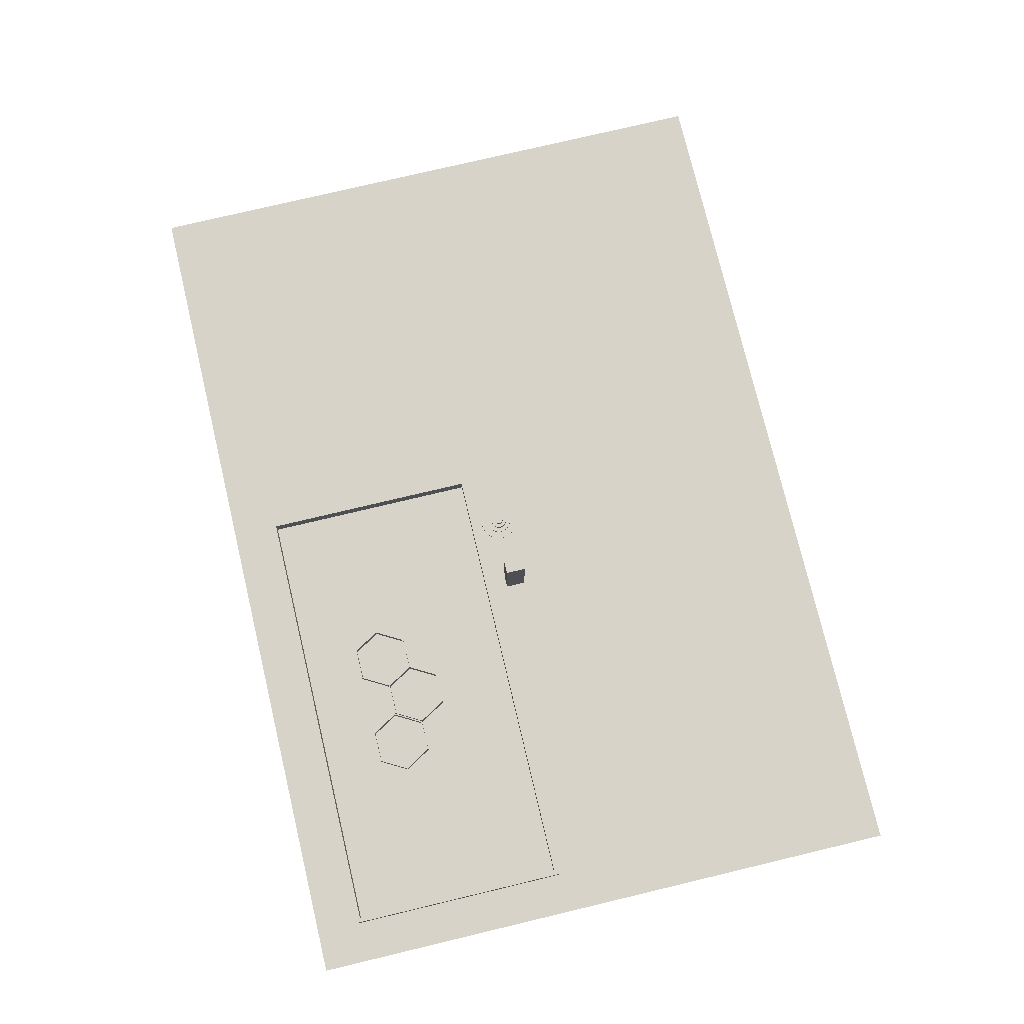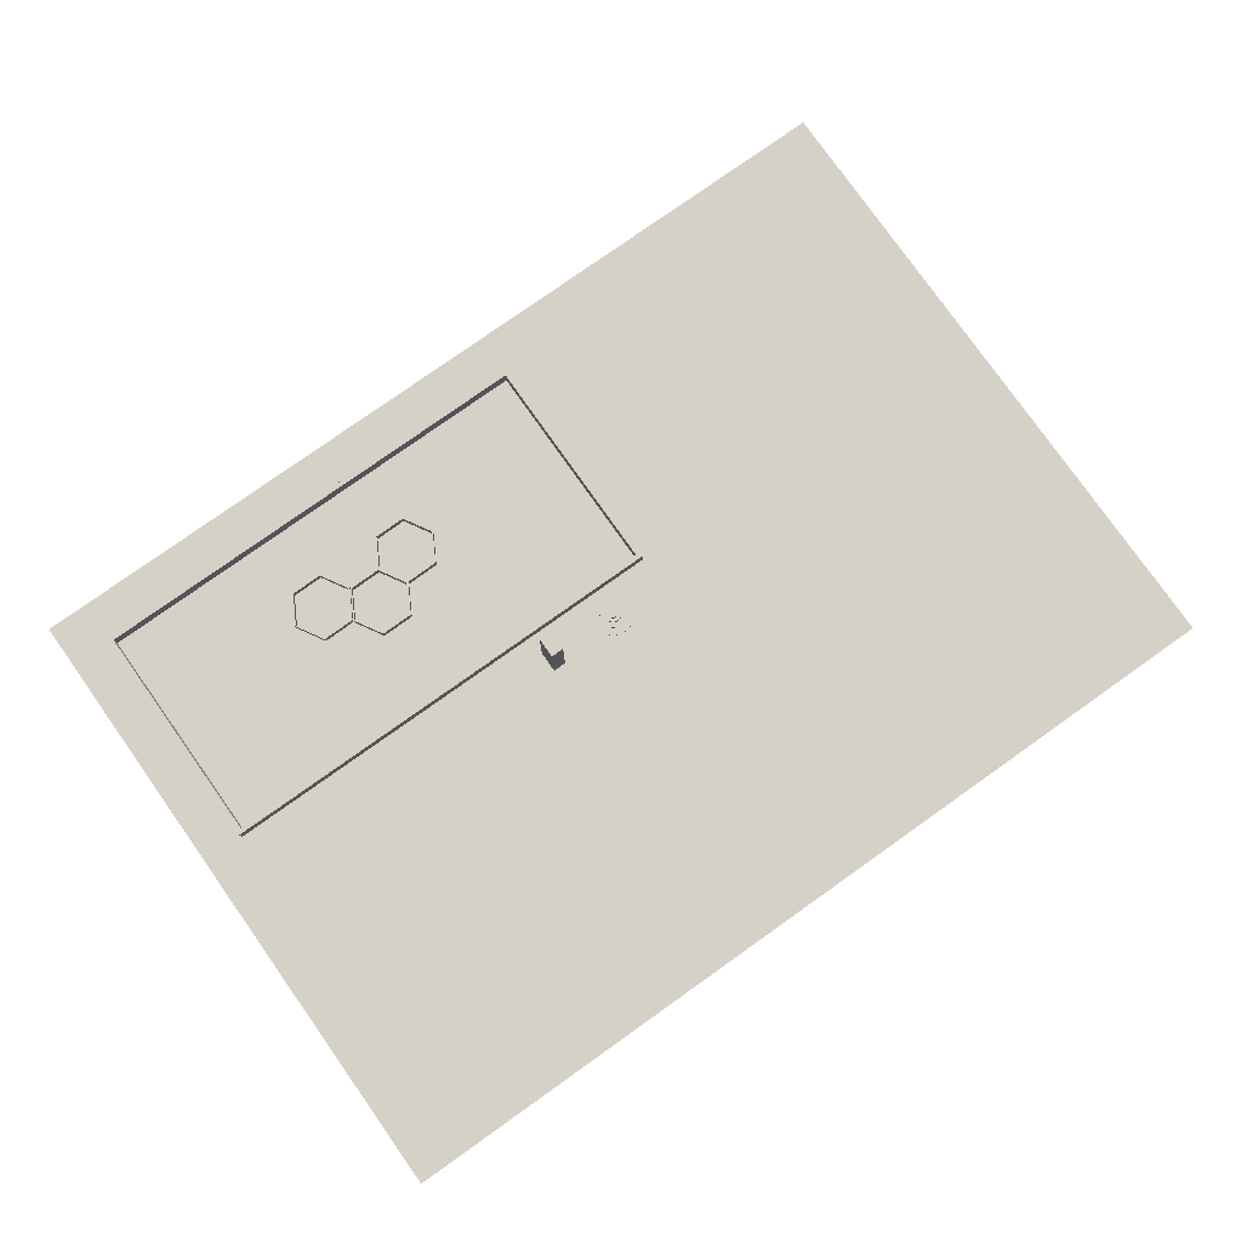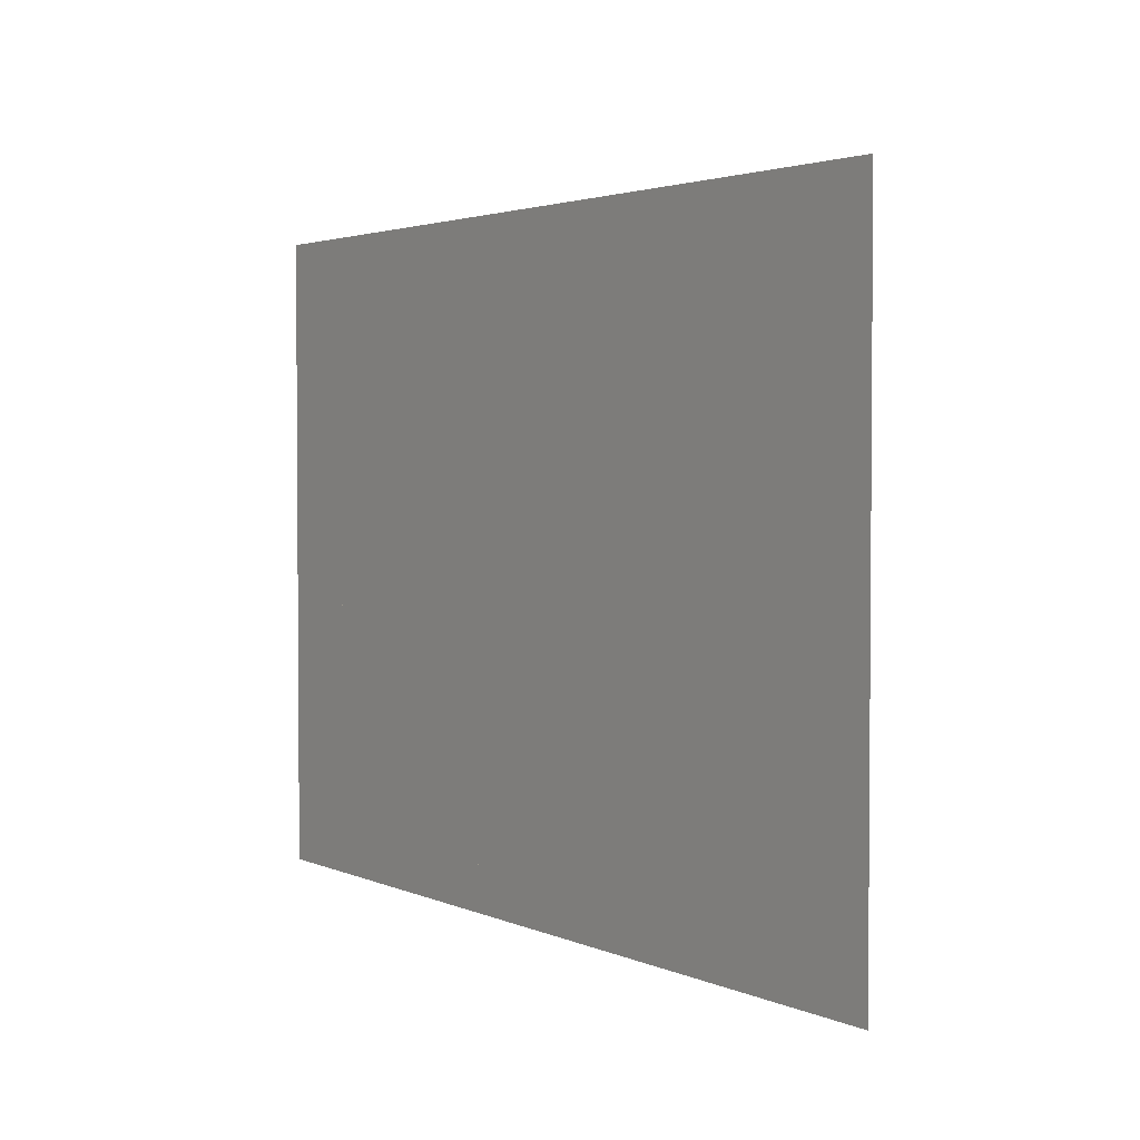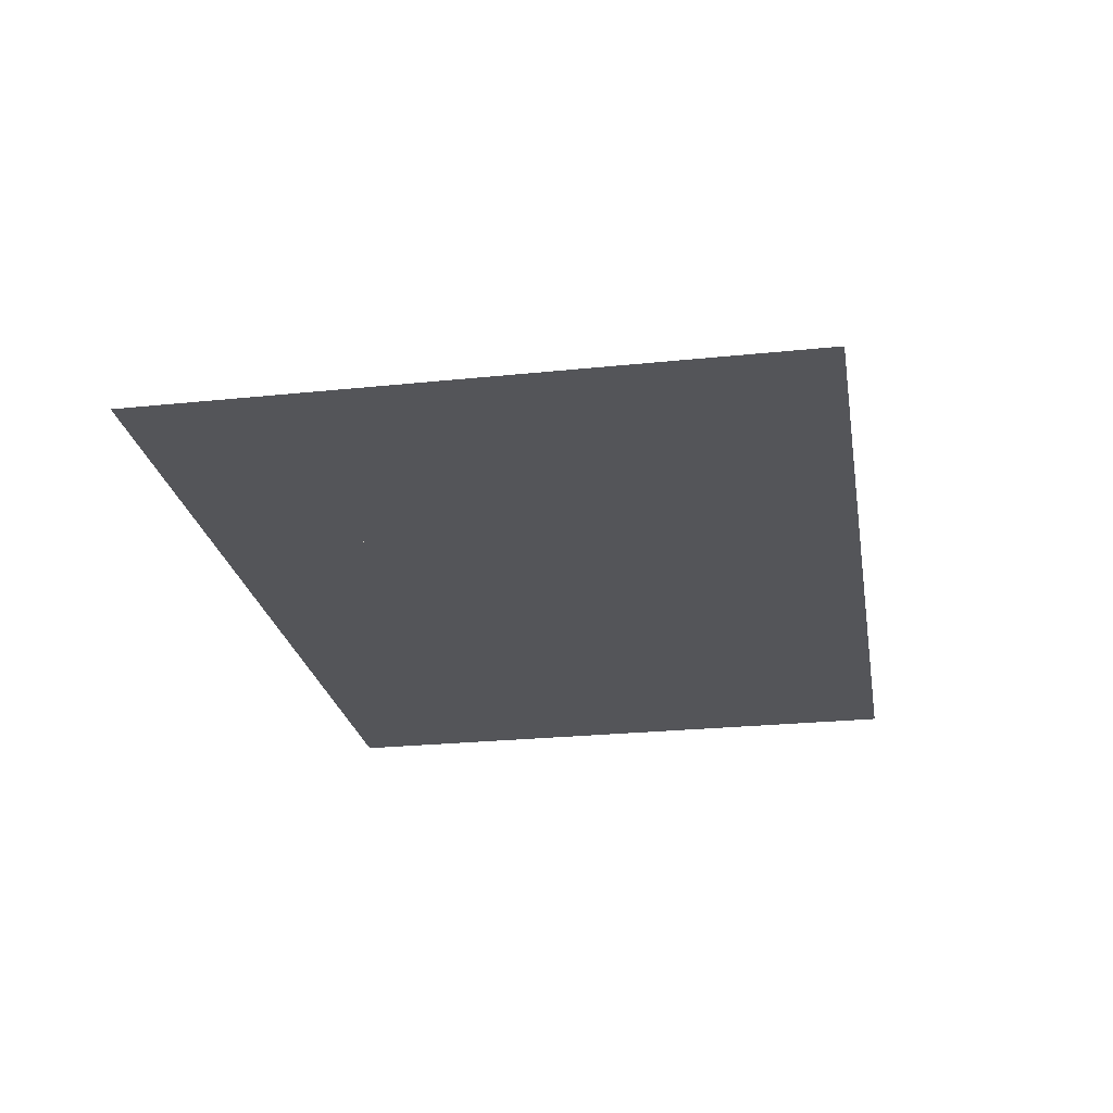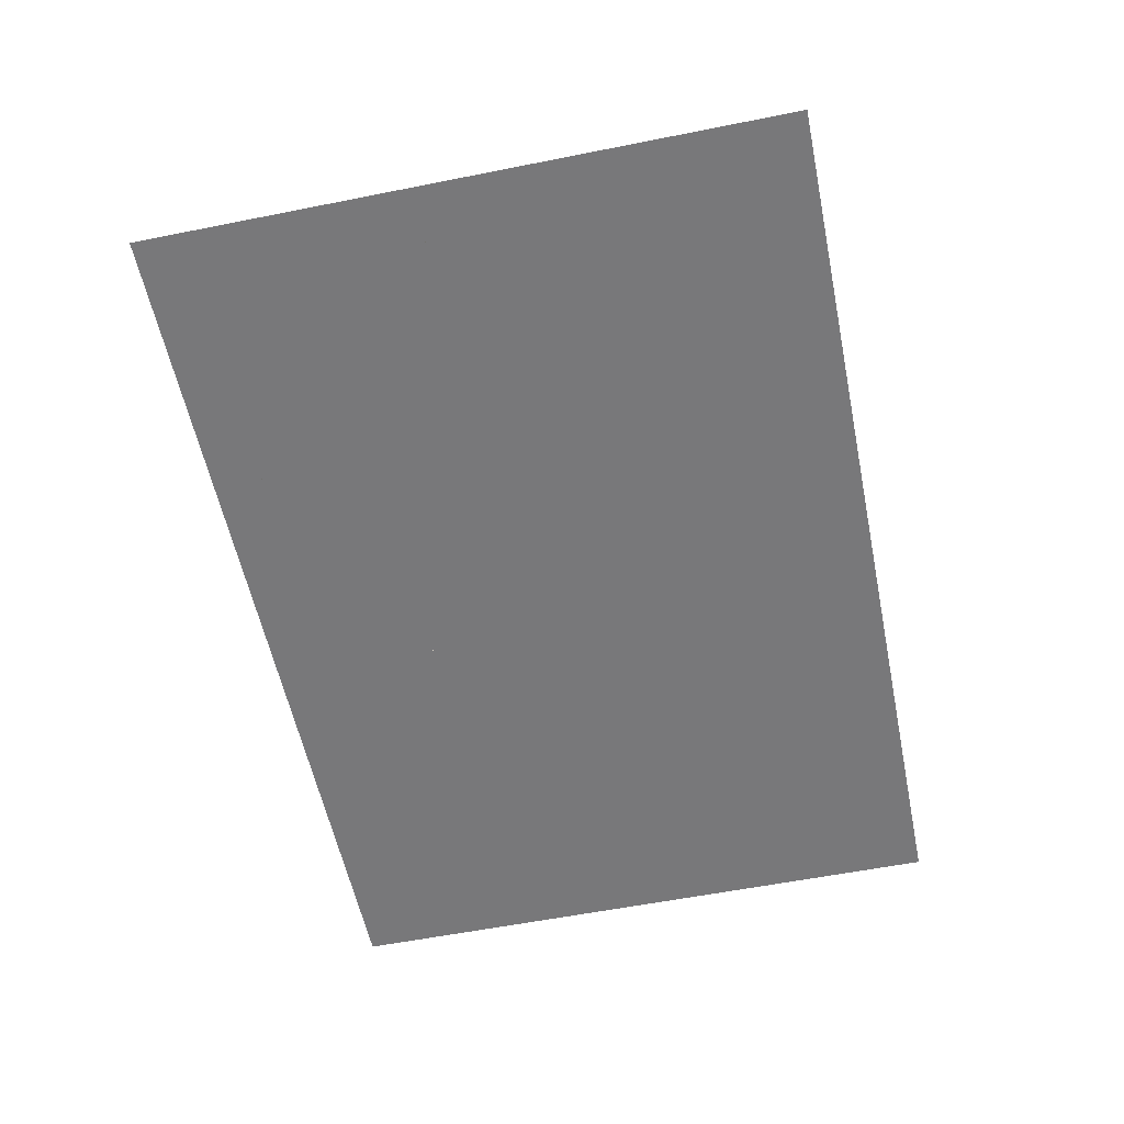
<metadata>
{"format":"obj","ext":"obj","renderer":"f3d","projection":"perspective","resolution":1024,"background":"white","views":[{"elev":76.4,"azim":-103.4,"up":"+Y"},{"elev":78.9,"azim":-35.3,"up":"+Y"},{"elev":2.7,"azim":56.3,"up":"+Z"},{"elev":-24.8,"azim":-80.3,"up":"+Y"},{"elev":-57.6,"azim":-78.3,"up":"+Y"}]}
</metadata>
<code>
g Mesh1 Model
v -19.66 0 -3.623
v -19.23 0 -3.194
v -19.66 0 17.78
f 1 2 3
v 23.64 0 -3.623
f 2 1 4
v -19.66 1.56 -3.623
v 23.64 1.56 -3.623
f 4 1 5 6
v -19.66 1.56 17.78
f 1 3 7 5
v 23.64 0 17.78
v 23.64 1.56 17.78
f 3 8 9 7
v -19.23 0 17.35
f 3 10 8
f 10 3 2
v -19.23 1.56 -3.194
v -19.23 1.56 17.35
f 10 2 11 12
v 23.21 0 -3.194
v 23.21 1.56 -3.194
f 2 13 14 11
f 2 4 13
v 23.21 0 17.35
f 13 4 15
f 8 15 4
f 8 10 15
v 23.21 1.56 17.35
f 15 10 12 16
f 12 9 16
f 12 7 9
f 7 12 5
f 11 5 12
f 5 11 6
f 6 11 14
f 6 14 9
f 16 9 14
f 13 15 16 14
f 8 4 6 9
g Mesh2 Model
v -3.908 0 2.255
v -5.242 0 4.87
v -5.386 0 4.871
f 17 18 19
v -3.835 0 2.38
f 18 17 20
v -0.9041 0 2.227
f 20 17 21
v -3.908 0.86 2.255
v -0.9041 0.86 2.227
f 21 17 22 23
v -5.386 0.86 4.871
f 17 19 24 22
v -3.86 0 7.459
v -3.86 0.86 7.459
f 19 25 26 24
f 18 25 19
v -3.789 0 7.333
f 25 18 27
v -5.242 0.86 4.87
v -3.789 0.86 7.333
f 27 18 28 29
v -3.835 0.86 2.38
f 18 20 30 28
v -0.9751 0 2.353
v -0.9751 0.86 2.353
f 20 31 32 30
f 20 21 31
v 0.4778 0 4.817
f 31 21 33
v 0.6222 0 4.815
f 33 21 34
v 0.6222 0.86 4.815
f 34 21 23 35
v 0.4778 0.86 4.817
f 23 36 35
f 23 32 36
f 23 30 32
f 22 30 23
f 22 28 30
f 28 22 24
f 26 28 24
f 28 26 29
v -0.8558 0.86 7.431
f 29 26 37
v -0.8558 0 7.431
f 25 38 37 26
f 25 27 38
v -0.9292 0 7.307
f 38 27 39
v -0.9292 0.86 7.307
f 39 27 29 40
f 29 37 40
f 40 37 36
f 36 37 35
f 38 34 35 37
f 38 33 34
f 38 39 33
f 33 39 40 36
f 31 33 36 32
g Mesh3 Model
v 3.646 0 4.855
v 5.169 0 7.437
v 5.169 0 7.437
v 3.646 0 4.855
f 41 42 43 44
v 3.646 0.93 4.855
v 5.169 0.93 7.437
f 42 41 45 46
v 3.646 0.93 4.855
f 41 44 47 45
v 0.6422 0 4.883
v 3.646 0.94 4.855
v 0.6422 0.94 4.883
f 48 44 47 49 50
v 5.169 0.94 7.437
f 44 43 51 49 47
v 5.169 0.94 7.437
f 43 42 46 52 51
v 5.173 0 7.443
v 5.173 0.94 7.443
f 42 53 54 52 46
v 3.695 0 10.06
v 3.695 0.94 10.06
f 53 55 56 54
v 0.6905 0 10.09
v 0.6905 0.94 10.09
f 55 57 58 56
v -0.8358 0 7.499
v -0.8358 0.94 7.499
f 57 59 60 58
f 59 48 50 60
v -0.6914 0.94 7.497
f 50 61 60
v 0.7156 0.94 5.007
f 61 50 62
f 62 50 49
v 3.575 0.94 4.981
f 62 49 63
v 5.028 0.94 7.444
f 63 49 64
f 64 49 51
f 54 64 51
f 56 64 54
v 3.621 0.94 9.934
f 56 65 64
v 0.7615 0.94 9.961
f 56 66 65
f 58 66 56
f 58 61 66
f 61 58 60
v -0.6914 0 7.497
v 0.7615 0 9.961
f 67 68 66 61
v 3.621 0 9.934
f 68 69 65 66
v 5.028 0 7.444
f 69 70 64 65
v 3.575 0 4.981
f 70 71 63 64
v 0.7156 0 5.007
f 71 72 62 63
f 72 67 61 62
f 54 51 52
v 8.173 0 7.409
v 8.173 0.93 7.409
f 73 42 46 74
v 5.24 0.93 7.312
f 46 75 74
v 3.787 0.93 4.848
f 46 76 75
f 76 46 45
v 5.121 0.93 2.234
f 45 77 76
f 47 77 45
v 3.643 0.93 4.85
f 77 47 78
v 3.643 0 4.85
f 44 79 78 47
v 5.121 0 2.234
f 79 80 77 78
v 8.125 0 2.206
v 8.125 0.93 2.206
f 80 81 82 77
v 9.651 0 4.794
v 9.651 0.93 4.794
f 81 83 84 82
f 83 73 74 84
v 9.507 0.93 4.795
f 74 85 84
v 8.1 0.93 7.285
f 74 86 85
f 74 75 86
v 5.24 0 7.312
v 8.1 0 7.285
f 87 88 86 75
v 9.507 0 4.795
f 88 89 85 86
v 8.054 0 2.332
v 8.054 0.93 2.332
f 89 90 91 85
v 5.194 0 2.358
v 5.194 0.93 2.358
f 90 92 93 91
v 3.787 0 4.848
f 92 94 76 93
f 94 87 75 76
f 76 77 93
f 93 77 82
f 93 82 91
f 91 82 85
f 85 82 84
g Mesh4 Model
v 18.32 0.94 20.02
v 18.42 0.94 19.98
v 18.53 0.94 19.96
v 18.64 0.94 19.98
v 18.74 0.94 20.02
v 18.83 0.94 20.09
v 18.9 0.94 20.17
v 18.94 0.94 20.27
v 18.95 0.94 20.38
v 18.94 0.94 20.49
v 18.9 0.94 20.59
v 18.83 0.94 20.68
v 18.74 0.94 20.75
v 18.64 0.94 20.79
v 18.53 0.94 20.8
v 18.42 0.94 20.79
v 18.32 0.94 20.75
v 18.23 0.94 20.68
v 18.17 0.94 20.59
v 18.13 0.94 20.49
v 18.11 0.94 20.38
v 18.13 0.94 20.27
v 18.17 0.94 20.17
v 18.23 0.94 20.09
f 95 96 97 98 99 100 101 102 103 104 105 106 107 108 109 110 111 112 113 114 115 116 117 118
v 18.32 0.59 20.02
v 18.42 0.59 19.98
f 96 95 119 120
v 18.23 0.59 20.09
f 95 118 121 119
v 18.17 0.59 20.17
f 118 117 122 121
v 18.13 0.59 20.27
f 117 116 123 122
v 18.11 0.59 20.38
f 116 115 124 123
v 18.13 0.59 20.49
f 115 114 125 124
v 18.17 0.59 20.59
f 114 113 126 125
v 18.23 0.59 20.68
f 113 112 127 126
v 18.32 0.59 20.75
f 112 111 128 127
v 18.42 0.59 20.79
f 111 110 129 128
v 18.53 0.59 20.8
f 110 109 130 129
v 18.64 0.59 20.79
f 109 108 131 130
v 18.74 0.59 20.75
f 108 107 132 131
v 18.83 0.59 20.68
f 107 106 133 132
v 18.9 0.59 20.59
f 106 105 134 133
v 18.94 0.59 20.49
f 105 104 135 134
v 18.95 0.59 20.38
f 104 103 136 135
v 18.94 0.59 20.27
f 103 102 137 136
v 18.9 0.59 20.17
f 102 101 138 137
v 18.83 0.59 20.09
f 101 100 139 138
v 18.74 0.59 20.02
f 100 99 140 139
v 18.64 0.59 19.98
f 99 98 141 140
v 18.53 0.59 19.96
f 98 97 142 141
f 97 96 120 142
v 18.53 0.59 19.62
f 120 143 142
v 18.34 0.59 19.65
f 120 144 143
f 119 144 120
f 121 144 119
f 122 144 121
v 18.15 0.59 19.73
f 122 145 144
f 123 145 122
f 124 145 123
v 18 0.59 20.92
f 146 145 124
v 18 0.59 19.85
f 146 147 145
v 17.88 0.59 20.76
f 148 147 146
v 17.88 0.59 20
f 148 149 147
v 17.8 0.59 20.58
f 150 149 148
v 17.8 0.59 20.19
f 150 151 149
v 17.77 0.59 20.38
f 151 150 152
v 17.8 0.26 20.58
v 17.77 0.26 20.38
f 150 153 154 152
v 17.88 0.26 20.76
f 148 155 153 150
v 18 0.26 20.92
f 146 156 155 148
v 18.15 0.59 21.04
v 18.15 0.26 21.04
f 157 158 156 146
v 18.34 0.59 21.12
v 18.34 0.26 21.12
f 159 160 158 157
v 18.53 0.59 21.14
v 18.53 0.26 21.14
f 161 162 160 159
v 18.73 0.59 21.12
v 18.73 0.26 21.12
f 163 164 162 161
v 18.91 0.59 21.04
v 18.91 0.26 21.04
f 165 166 164 163
v 19.07 0.59 20.92
v 19.07 0.26 20.92
f 167 168 166 165
v 19.19 0.59 20.76
v 19.19 0.26 20.76
f 169 170 168 167
v 19.26 0.59 20.58
v 19.26 0.26 20.58
f 171 172 170 169
v 19.29 0.59 20.38
v 19.29 0.26 20.38
f 173 174 172 171
v 19.26 0.59 20.19
v 19.26 0.26 20.19
f 175 176 174 173
v 19.19 0.59 20
v 19.19 0.26 20
f 177 178 176 175
v 19.07 0.59 19.85
v 19.07 0.26 19.85
f 179 180 178 177
v 18.91 0.59 19.73
v 18.91 0.26 19.73
f 181 182 180 179
v 18.73 0.59 19.65
v 18.73 0.26 19.65
f 183 184 182 181
v 18.53 0.26 19.62
f 143 185 184 183
v 18.34 0.26 19.65
f 144 186 185 143
v 18.15 0.26 19.73
f 145 187 186 144
v 18 0.26 19.85
f 147 188 187 145
v 17.88 0.26 20
f 149 189 188 147
v 17.8 0.26 20.19
f 151 190 189 149
f 152 154 190 151
v 17.74 0.26 19.48
f 191 190 154
v 18 0.26 19.31
f 190 191 192
v 18 0.1 19.31
v 17.74 0.1 19.48
f 193 194 191 192
v 18 0.1 18.59
f 195 194 193
v 17.55 0.1 18.79
f 196 194 195
v 17.53 0.1 19.72
f 196 197 194
v 17.39 0.1 20
f 196 198 197
v 17.33 0.1 20.31
f 196 199 198
v 17.17 0.1 19.09
f 200 199 196
v 17.24 0.1 21.74
f 200 201 199
v 16.94 0.1 21.36
f 200 202 201
v 16.89 0.1 19.49
f 203 202 200
v 16.74 0.1 20.92
f 203 204 202
v 16.71 0.1 19.95
f 205 204 203
v 16.66 0.1 20.43
f 204 205 206
v 16.71 0 19.95
v 16.66 0 20.43
f 207 208 206 205
v 16.74 0 20.92
f 207 209 208
v 16.89 0 19.49
f 209 207 210
f 210 207 205 203
v 17.17 0 19.09
f 211 210 203 200
v 16.94 0 21.36
f 212 210 211
f 209 210 212
f 209 212 202 204
v 17.24 0 21.74
f 212 213 201 202
f 212 211 213
v 17.33 0 20.31
f 213 211 214
v 17.55 0 18.79
f 214 211 215
f 215 211 200 196
v 18 0 18.59
f 216 215 196 195
v 17.74 0 19.48
f 217 215 216
v 17.53 0 19.72
f 218 215 217
v 17.39 0 20
f 219 215 218
f 214 215 219
v 18 0 19.31
f 217 216 220
v 18.48 0 18.51
f 220 216 221
v 18.48 0.1 18.51
f 221 216 195 222
v 18.3 0.1 19.21
f 195 223 222
f 195 193 223
v 18.3 0.26 19.21
f 223 193 192 224
f 187 192 224
f 188 192 187
f 189 192 188
f 190 192 189
f 187 224 186
v 18.61 0.26 19.19
f 186 224 225
v 18.61 0.1 19.19
f 226 223 224 225
f 222 223 226
v 18.97 0.1 18.56
f 222 226 227
v 18.92 0.1 19.25
f 227 226 228
v 18.92 0.26 19.25
f 228 226 225 229
f 184 225 229
f 185 225 184
f 186 225 185
f 184 229 182
f 182 229 180
v 19.2 0.26 19.38
f 180 229 230
v 19.2 0.1 19.38
f 231 228 229 230
f 227 228 231
v 19.42 0.1 18.74
f 227 231 232
v 19.43 0.1 19.59
f 232 231 233
v 19.43 0.26 19.59
f 233 231 230 234
f 176 230 234
f 178 230 176
f 180 230 178
f 176 234 174
v 19.33 0.26 21.28
f 174 234 235
v 19.53 0.26 21.05
f 235 234 236
v 19.61 0.26 19.85
f 236 234 237
v 19.61 0.1 19.85
f 238 233 234 237
v 19.82 0.1 19.02
f 239 233 238
f 232 233 239
v 19.82 0 19.02
v 19.42 0 18.74
f 240 241 232 239
v 19.43 0 19.59
f 242 241 240
v 19.2 0 19.38
f 243 241 242
v 18.97 0 18.56
f 243 244 241
v 18.92 0 19.25
f 245 244 243
v 18.61 0 19.19
f 246 244 245
f 246 221 244
v 18.3 0 19.21
f 247 221 246
f 220 221 247
f 244 221 222 227
f 241 244 227 232
v 19.61 0 19.85
f 242 240 248
v 19.71 0 20.15
f 248 240 249
v 19.73 0 20.46
f 249 240 250
v 19.89 0 21.67
f 251 250 240
v 19.67 0 20.77
f 251 252 250
v 19.53 0 21.05
f 251 253 252
v 19.51 0 21.98
f 254 253 251
v 19.33 0 21.28
f 254 255 253
v 19.07 0 22.18
f 256 255 254
v 19.07 0 21.46
f 256 257 255
v 18.77 0 21.56
f 256 258 257
v 18.58 0 22.26
f 259 258 256
v 18.46 0 21.58
f 259 260 258
v 18.15 0 21.52
f 259 261 260
v 18.1 0 22.2
f 262 261 259
v 17.87 0 21.38
f 262 263 261
v 17.64 0 22.03
f 264 263 262
v 17.63 0 21.18
f 264 265 263
v 17.46 0 20.92
f 264 266 265
v 17.36 0 20.62
f 264 267 266
f 213 267 264
f 267 213 214
v 17.64 0.1 22.03
f 213 264 268 201
v 18.1 0.1 22.2
f 264 262 269 268
v 18.58 0.1 22.26
f 262 259 270 269
v 19.07 0.1 22.18
f 259 256 271 270
v 19.51 0.1 21.98
f 256 254 272 271
v 19.89 0.1 21.67
f 254 251 273 272
v 20.18 0 21.28
v 20.18 0.1 21.28
f 251 274 275 273
v 20.13 0 19.4
f 251 276 274
f 251 240 276
v 20.13 0.1 19.4
f 276 240 239 277
f 239 273 277
v 19.73 0.1 20.46
f 278 273 239
v 19.67 0.1 20.77
f 279 273 278
v 19.53 0.1 21.05
f 280 273 279
f 280 272 273
v 19.33 0.1 21.28
f 281 272 280
v 19.07 0.1 21.46
f 282 272 281
f 282 271 272
v 18.77 0.1 21.56
f 283 271 282
f 283 270 271
v 18.46 0.1 21.58
f 284 270 283
v 18.15 0.1 21.52
f 285 270 284
f 285 269 270
v 17.87 0.1 21.38
f 286 269 285
f 286 268 269
v 17.63 0.1 21.18
f 287 268 286
v 17.46 0.1 20.92
f 288 268 287
v 17.36 0.1 20.62
f 289 268 288
f 289 201 268
f 201 289 199
v 17.36 0.26 20.62
v 17.33 0.26 20.31
f 199 289 290 291
v 17.46 0.26 20.92
f 289 288 292 290
v 17.63 0.26 21.18
f 288 287 293 292
v 17.87 0.26 21.38
f 287 286 294 293
v 18.15 0.26 21.52
f 286 285 295 294
v 18.46 0.26 21.58
f 285 284 296 295
v 18.77 0.26 21.56
f 284 283 297 296
v 19.07 0.26 21.46
f 283 282 298 297
f 282 281 235 298
f 281 280 236 235
v 19.67 0.26 20.77
f 280 279 299 236
v 19.73 0.26 20.46
f 279 278 300 299
v 19.71 0.1 20.15
v 19.71 0.26 20.15
f 278 301 302 300
f 239 301 278
f 239 238 301
f 301 238 237 302
f 299 237 302
f 236 237 299
f 299 302 300
f 298 168 235
f 298 166 168
f 297 166 298
f 297 164 166
f 297 162 164
f 296 162 297
f 296 160 162
f 296 158 160
f 295 158 296
f 295 156 158
f 295 155 156
f 294 155 295
f 294 153 155
f 294 154 153
f 293 154 294
f 293 191 154
v 17.53 0.26 19.72
f 293 303 191
f 292 303 293
v 17.39 0.26 20
f 292 304 303
f 290 304 292
f 304 290 291
f 198 199 291 304
f 197 198 304 303
f 194 197 303 191
f 235 168 170
f 235 170 172
f 235 172 174
f 277 273 275
v 20.33 0.1 19.85
f 277 275 305
v 20.35 0.1 20.82
f 305 275 306
v 20.35 0 20.82
f 274 307 306 275
v 20.33 0 19.85
f 274 308 307
f 274 276 308
f 308 276 277 305
v 20.4 0 20.33
v 20.4 0.1 20.33
f 309 308 305 310
f 307 308 309
f 307 309 310 306
f 305 306 310
f 208 209 204 206
f 142 143 183
f 142 183 141
f 141 183 140
f 140 183 181
f 140 181 139
f 139 181 138
f 138 181 137
f 137 181 179
f 137 179 136
f 167 136 179
f 167 135 136
f 165 135 167
f 165 134 135
f 165 133 134
f 165 132 133
f 163 132 165
f 163 131 132
f 161 131 163
f 161 130 131
f 161 129 130
f 159 129 161
f 159 128 129
f 159 127 128
f 159 126 127
f 157 126 159
f 157 125 126
f 157 124 125
f 124 157 146
f 167 179 177
f 167 177 169
f 169 177 175
f 169 175 171
f 171 175 173
g Mesh5 Model
v 11.31 0 21.5
v 11.31 0 19.59
v 12.49 0 19.59
v 12.49 0 21.5
f 311 312 313 314
v 11.31 7.2 21.5
v 11.31 7.2 19.59
f 312 311 315 316
v 12.49 7.2 21.5
f 311 314 317 315
v 12.49 7.2 19.59
f 314 313 318 317
f 313 312 316 318
f 316 315 317 318
g Mesh6 Model
v -23.55 0 51.45
v 60.33 0 51.45
v 60.33 0 -7.802
v -23.55 0 -7.802
f 319 320 321 322

</code>
